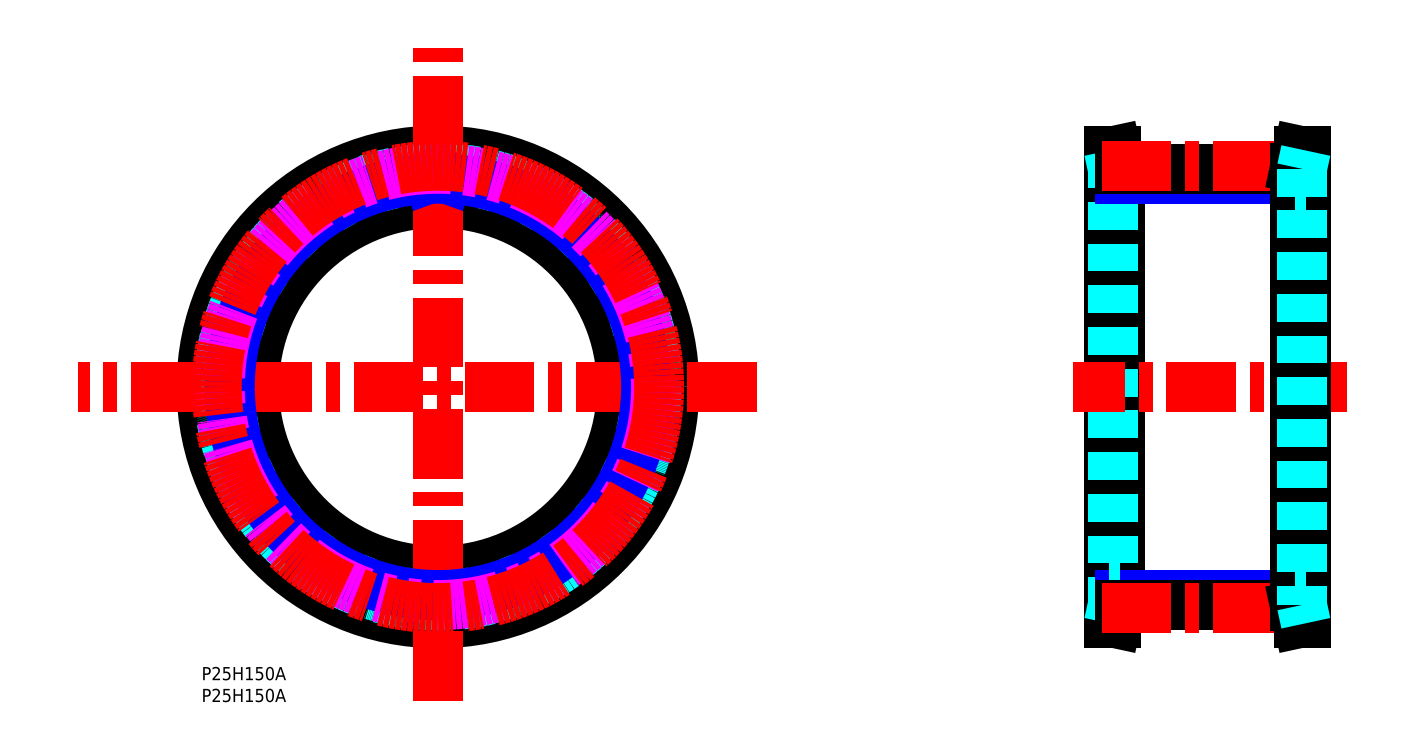
<metadata>
{"format":"dxf","ext":"dxf","renderer":"ezdxf+matplotlib","layout":"modelspace","background":"white","min_lineweight":24,"dpi":150}
</metadata>
<code>
0
SECTION
2
ENTITIES
0
TEXT
8
MSM_PART_NUMBER
10
0
20
-3.004
30
0
40
3
1
P25H150A
0
TEXT
8
MSM_PART_NUMBER
10
2e-16
20
-7.991
30
0
40
3
1
P25H150A
0
LINE
8
MSM_CONTINUOUS
10
207.3
20
10
30
0
11
208.9
21
10
31
0
0
LINE
8
MSM_CONTINUOUS
10
208.9
20
118
30
0
11
207.3
21
118
31
0
0
LINE
8
MSM_CONTINUOUS
10
208.9
20
10
30
0
11
209.8
21
14
31
0
0
LINE
8
MSM_CONTINUOUS
10
209.8
20
114
30
0
11
208.9
21
118
31
0
0
LINE
8
MSM_CONTINUOUS
10
208.9
20
10
30
0
11
208.9
21
118
31
0
0
LINE
8
MSM_CONTINUOUS
10
207.3
20
10
30
0
11
207.3
21
118
31
0
0
LINE
8
MSM_CONTINUOUS
10
209.8
20
14
30
0
11
209.8
21
114
31
0
0
LINE
8
MSM_DASHED
10
208.2
20
14.17
30
0
11
208.2
21
113.8
31
0
0
LINE
8
MSM_NARROW
10
249.8
20
16.44
30
0
11
209.8
21
16.44
31
0
0
LINE
8
MSM_DASHED
10
207.3
20
10
30
0
11
208.2
21
14.17
31
0
0
LINE
8
MSM_DASHED
10
208.2
20
113.8
30
0
11
207.3
21
118
31
0
0
LINE
8
MSM_DASHED
10
208.2
20
22
30
0
11
209.8
21
22
31
0
0
LINE
8
MSM_DASHED
10
209.8
20
106
30
0
11
208.2
21
106
31
0
0
LINE
8
MSM_DASHED
10
207.3
20
22
30
0
11
209.8
21
22
31
0
0
LINE
8
MSM_DASHED
10
209.8
20
106
30
0
11
207.3
21
106
31
0
0
LINE
8
MSM_NARROW
10
249.8
20
111.6
30
0
11
209.8
21
111.6
31
0
0
CIRCLE
8
MSM_CONTINUOUS
10
54
20
64
30
0
40
49.83
0
CIRCLE
8
MSM_CONTINUOUS
10
54
20
64
30
0
40
54
0
CIRCLE
8
MSM_CONTINUOUS
10
54
20
64
30
0
40
42
0
CIRCLE
8
MSM_DASHED
10
54
20
64
30
0
40
50
0
ARC
8
MSM_DASHED
10
54
20
64
30
0
40
49.84
50
65.4
51
71.4
0
ARC
8
MSM_DASHED
10
74.42
20
108.6
30
0
40
0.8
50
351.2
51
65.4
0
LINE
8
MSM_DASHED
10
75.02
20
107.3
30
0
11
75.21
21
108.5
31
0
0
ARC
8
MSM_DASHED
10
75.81
20
107.2
30
0
40
0.8
50
171.2
51
243.2
0
ARC
8
MSM_DASHED
10
54
20
64
30
0
40
47.55
50
59.22
51
63.18
0
ARC
8
MSM_DASHED
10
78.75
20
105.5
30
0
40
0.8
50
239.2
51
311.2
0
LINE
8
MSM_DASHED
10
80.18
20
105.7
30
0
11
79.27
21
104.9
31
0
0
ARC
8
MSM_DASHED
10
80.71
20
105.1
30
0
40
0.8
50
57
51
131.2
0
ARC
8
MSM_DASHED
10
54
20
64
30
0
40
49.84
50
51
51
57
0
ARC
8
MSM_DASHED
10
84.87
20
102.1
30
0
40
0.8
50
336.8
51
51
0
LINE
8
MSM_DASHED
10
85.13
20
100.7
30
0
11
85.6
21
101.8
31
0
0
ARC
8
MSM_DASHED
10
85.86
20
100.4
30
0
40
0.8
50
156.8
51
228.8
0
ARC
8
MSM_DASHED
10
54
20
64
30
0
40
47.55
50
44.82
51
48.78
0
ARC
8
MSM_DASHED
10
88.3
20
98.08
30
0
40
0.8
50
224.8
51
296.8
0
LINE
8
MSM_DASHED
10
89.74
20
97.91
30
0
11
88.66
21
97.37
31
0
0
ARC
8
MSM_DASHED
10
90.1
20
97.2
30
0
40
0.8
50
42.6
51
116.8
0
ARC
8
MSM_DASHED
10
54
20
64
30
0
40
49.84
50
36.6
51
42.6
0
ARC
8
MSM_DASHED
10
93.38
20
93.24
30
0
40
0.8
50
322.4
51
36.6
0
LINE
8
MSM_DASHED
10
93.27
20
91.8
30
0
11
94.01
21
92.75
31
0
0
ARC
8
MSM_DASHED
10
93.91
20
91.31
30
0
40
0.8
50
142.4
51
214.4
0
ARC
8
MSM_DASHED
10
54
20
64
30
0
40
47.55
50
30.42
51
34.38
0
ARC
8
MSM_DASHED
10
95.7
20
88.48
30
0
40
0.8
50
210.4
51
282.4
0
LINE
8
MSM_DASHED
10
97.05
20
87.96
30
0
11
95.87
21
87.7
31
0
0
ARC
8
MSM_DASHED
10
97.22
20
87.18
30
0
40
0.8
50
28.2
51
102.4
0
ARC
8
MSM_DASHED
10
54
20
64
30
0
40
49.84
50
22.2
51
28.2
0
ARC
8
MSM_DASHED
10
99.41
20
82.53
30
0
40
0.8
50
308
51
22.2
0
LINE
8
MSM_DASHED
10
98.95
20
81.16
30
0
11
99.9
21
81.9
31
0
0
ARC
8
MSM_DASHED
10
99.44
20
80.52
30
0
40
0.8
50
128
51
200
0
ARC
8
MSM_DASHED
10
54
20
64
30
0
40
47.55
50
16.02
51
19.98
0
ARC
8
MSM_DASHED
10
100.5
20
77.34
30
0
40
0.8
50
196
51
268
0
LINE
8
MSM_DASHED
10
101.7
20
76.5
30
0
11
100.4
21
76.54
31
0
0
ARC
8
MSM_DASHED
10
101.6
20
75.7
30
0
40
0.8
50
13.8
51
88
0
ARC
8
MSM_DASHED
10
54
20
64
30
0
40
49.84
50
7.797
51
13.8
0
ARC
8
MSM_DASHED
10
102.6
20
70.65
30
0
40
0.8
50
293.6
51
7.797
0
LINE
8
MSM_DASHED
10
101.8
20
69.44
30
0
11
102.9
21
69.92
31
0
0
ARC
8
MSM_DASHED
10
102.1
20
68.7
30
0
40
0.8
50
113.6
51
185.6
0
ARC
8
MSM_DASHED
10
54
20
64
30
0
40
47.55
50
1.617
51
5.583
0
ARC
8
MSM_DASHED
10
102.3
20
65.36
30
0
40
0.8
50
181.6
51
253.6
0
LINE
8
MSM_DASHED
10
103.3
20
64.26
30
0
11
102.1
21
64.6
31
0
0
ARC
8
MSM_DASHED
10
103
20
63.49
30
0
40
0.8
50
359.4
51
73.6
0
ARC
8
MSM_DASHED
10
54
20
64
30
0
40
49.84
50
353.4
51
359.4
0
ARC
8
MSM_DASHED
10
102.7
20
58.36
30
0
40
0.8
50
279.2
51
353.4
0
LINE
8
MSM_DASHED
10
101.7
20
57.38
30
0
11
102.8
21
57.57
31
0
0
ARC
8
MSM_DASHED
10
101.8
20
56.59
30
0
40
0.8
50
99.2
51
171.2
0
ARC
8
MSM_DASHED
10
54
20
64
30
0
40
47.55
50
347.2
51
351.2
0
ARC
8
MSM_DASHED
10
101.2
20
53.3
30
0
40
0.8
50
167.2
51
239.2
0
LINE
8
MSM_DASHED
10
101.8
20
52
30
0
11
100.7
21
52.61
31
0
0
ARC
8
MSM_DASHED
10
101.4
20
51.31
30
0
40
0.8
50
345
51
59.2
0
ARC
8
MSM_DASHED
10
54
20
64
30
0
40
49.84
50
339
51
345
0
ARC
8
MSM_DASHED
10
99.79
20
46.42
30
0
40
0.8
50
264.8
51
339
0
LINE
8
MSM_DASHED
10
98.51
20
45.73
30
0
11
99.71
21
45.63
31
0
0
ARC
8
MSM_DASHED
10
98.44
20
44.94
30
0
40
0.8
50
84.8
51
156.8
0
ARC
8
MSM_DASHED
10
54
20
64
30
0
40
47.55
50
332.8
51
336.8
0
ARC
8
MSM_DASHED
10
97.01
20
41.91
30
0
40
0.8
50
152.8
51
224.8
0
LINE
8
MSM_DASHED
10
97.3
20
40.49
30
0
11
96.45
21
41.35
31
0
0
ARC
8
MSM_DASHED
10
96.73
20
39.93
30
0
40
0.8
50
330.6
51
44.8
0
ARC
8
MSM_DASHED
10
54
20
64
30
0
40
49.84
50
324.6
51
330.6
0
ARC
8
MSM_DASHED
10
93.98
20
35.59
30
0
40
0.8
50
250.4
51
324.6
0
LINE
8
MSM_DASHED
10
92.57
20
35.24
30
0
11
93.71
21
34.83
31
0
0
ARC
8
MSM_DASHED
10
92.3
20
34.49
30
0
40
0.8
50
70.4
51
142.4
0
ARC
8
MSM_DASHED
10
54
20
64
30
0
40
47.55
50
318.4
51
322.4
0
ARC
8
MSM_DASHED
10
90.17
20
31.91
30
0
40
0.8
50
138.4
51
210.4
0
LINE
8
MSM_DASHED
10
90.09
20
30.46
30
0
11
89.48
21
31.5
31
0
0
ARC
8
MSM_DASHED
10
89.4
20
30.06
30
0
40
0.8
50
316.2
51
30.4
0
ARC
8
MSM_DASHED
10
54
20
64
30
0
40
49.84
50
310.2
51
316.2
0
ARC
8
MSM_DASHED
10
85.65
20
26.54
30
0
40
0.8
50
236
51
310.2
0
LINE
8
MSM_DASHED
10
84.21
20
26.55
30
0
11
85.21
21
25.87
31
0
0
ARC
8
MSM_DASHED
10
83.76
20
25.89
30
0
40
0.8
50
56
51
128
0
ARC
8
MSM_DASHED
10
54
20
64
30
0
40
47.55
50
304
51
308
0
ARC
8
MSM_DASHED
10
81.05
20
23.92
30
0
40
0.8
50
124
51
196
0
LINE
8
MSM_DASHED
10
80.62
20
22.54
30
0
11
80.28
21
23.7
31
0
0
ARC
8
MSM_DASHED
10
79.85
20
22.32
30
0
40
0.8
50
301.8
51
16
0
ARC
8
MSM_DASHED
10
54
20
64
30
0
40
49.84
50
295.8
51
301.8
0
ARC
8
MSM_DASHED
10
75.34
20
19.84
30
0
40
0.8
50
221.6
51
295.8
0
LINE
8
MSM_DASHED
10
73.94
20
20.21
30
0
11
74.75
21
19.31
31
0
0
ARC
8
MSM_DASHED
10
73.35
20
19.68
30
0
40
0.8
50
41.6
51
113.6
0
ARC
8
MSM_DASHED
10
54
20
64
30
0
40
47.55
50
289.6
51
293.6
0
ARC
8
MSM_DASHED
10
70.23
20
18.45
30
0
40
0.8
50
109.6
51
181.6
0
LINE
8
MSM_DASHED
10
69.47
20
17.22
30
0
11
69.43
21
18.43
31
0
0
ARC
8
MSM_DASHED
10
68.67
20
17.2
30
0
40
0.8
50
287.4
51
1.6
0
ARC
8
MSM_DASHED
10
54
20
64
30
0
40
49.84
50
281.4
51
287.4
0
ARC
8
MSM_DASHED
10
63.69
20
15.92
30
0
40
0.8
50
207.2
51
281.4
0
LINE
8
MSM_DASHED
10
62.43
20
16.63
30
0
11
62.98
21
15.56
31
0
0
ARC
8
MSM_DASHED
10
61.72
20
16.26
30
0
40
0.8
50
27.2
51
99.18
0
ARC
8
MSM_DASHED
10
54
20
64
30
0
40
47.55
50
275.2
51
279.2
0
ARC
8
MSM_DASHED
10
58.4
20
15.85
30
0
40
0.8
50
95.22
51
167.2
0
LINE
8
MSM_DASHED
10
57.35
20
14.85
30
0
11
57.62
21
16.02
31
0
0
ARC
8
MSM_DASHED
10
56.57
20
15.02
30
0
40
0.8
50
273
51
347.2
0
ARC
8
MSM_DASHED
10
54
20
64
30
0
40
49.84
50
267
51
273
0
ARC
8
MSM_DASHED
10
51.43
20
15.02
30
0
40
0.8
50
192.8
51
267
0
LINE
8
MSM_DASHED
10
50.38
20
16.02
30
0
11
50.65
21
14.85
31
0
0
ARC
8
MSM_DASHED
10
49.6
20
15.85
30
0
40
0.8
50
12.8
51
84.78
0
ARC
8
MSM_DASHED
10
54
20
64
30
0
40
47.55
50
260.8
51
264.8
0
ARC
8
MSM_DASHED
10
46.28
20
16.26
30
0
40
0.8
50
80.82
51
152.8
0
LINE
8
MSM_DASHED
10
45.02
20
15.56
30
0
11
45.57
21
16.63
31
0
0
ARC
8
MSM_DASHED
10
44.31
20
15.92
30
0
40
0.8
50
258.6
51
332.8
0
ARC
8
MSM_DASHED
10
54
20
64
30
0
40
49.84
50
252.6
51
258.6
0
ARC
8
MSM_DASHED
10
39.33
20
17.2
30
0
40
0.8
50
178.4
51
252.6
0
LINE
8
MSM_DASHED
10
38.57
20
18.43
30
0
11
38.53
21
17.22
31
0
0
ARC
8
MSM_DASHED
10
37.77
20
18.45
30
0
40
0.8
50
358.4
51
70.38
0
ARC
8
MSM_DASHED
10
54
20
64
30
0
40
47.55
50
246.4
51
250.4
0
ARC
8
MSM_DASHED
10
34.65
20
19.68
30
0
40
0.8
50
66.42
51
138.4
0
LINE
8
MSM_DASHED
10
33.25
20
19.31
30
0
11
34.06
21
20.21
31
0
0
ARC
8
MSM_DASHED
10
32.66
20
19.84
30
0
40
0.8
50
244.2
51
318.4
0
ARC
8
MSM_DASHED
10
54
20
64
30
0
40
49.84
50
238.2
51
244.2
0
ARC
8
MSM_DASHED
10
28.15
20
22.32
30
0
40
0.8
50
164
51
238.2
0
LINE
8
MSM_DASHED
10
27.72
20
23.7
30
0
11
27.38
21
22.54
31
0
0
ARC
8
MSM_DASHED
10
26.95
20
23.92
30
0
40
0.8
50
344
51
55.98
0
ARC
8
MSM_DASHED
10
54
20
64
30
0
40
47.55
50
232
51
236
0
ARC
8
MSM_DASHED
10
24.24
20
25.89
30
0
40
0.8
50
52.02
51
124
0
LINE
8
MSM_DASHED
10
22.79
20
25.87
30
0
11
23.79
21
26.55
31
0
0
ARC
8
MSM_DASHED
10
22.35
20
26.54
30
0
40
0.8
50
229.8
51
304
0
ARC
8
MSM_DASHED
10
54
20
64
30
0
40
49.84
50
223.8
51
229.8
0
ARC
8
MSM_DASHED
10
18.6
20
30.06
30
0
40
0.8
50
149.6
51
223.8
0
LINE
8
MSM_DASHED
10
18.52
20
31.5
30
0
11
17.91
21
30.46
31
0
0
ARC
8
MSM_DASHED
10
17.83
20
31.91
30
0
40
0.8
50
329.6
51
41.58
0
ARC
8
MSM_DASHED
10
54
20
64
30
0
40
47.55
50
217.6
51
221.6
0
ARC
8
MSM_DASHED
10
15.7
20
34.49
30
0
40
0.8
50
37.62
51
109.6
0
LINE
8
MSM_DASHED
10
14.29
20
34.83
30
0
11
15.43
21
35.24
31
0
0
ARC
8
MSM_DASHED
10
14.02
20
35.59
30
0
40
0.8
50
215.4
51
289.6
0
ARC
8
MSM_DASHED
10
54
20
64
30
0
40
49.84
50
209.4
51
215.4
0
ARC
8
MSM_DASHED
10
11.27
20
39.93
30
0
40
0.8
50
135.2
51
209.4
0
LINE
8
MSM_DASHED
10
11.55
20
41.35
30
0
11
10.7
21
40.49
31
0
0
ARC
8
MSM_DASHED
10
10.99
20
41.91
30
0
40
0.8
50
315.2
51
27.18
0
ARC
8
MSM_DASHED
10
54
20
64
30
0
40
47.55
50
203.2
51
207.2
0
ARC
8
MSM_DASHED
10
9.561
20
44.94
30
0
40
0.8
50
23.22
51
95.2
0
LINE
8
MSM_DASHED
10
8.286
20
45.63
30
0
11
9.488
21
45.73
31
0
0
ARC
8
MSM_DASHED
10
8.213
20
46.42
30
0
40
0.8
50
201
51
275.2
0
ARC
8
MSM_DASHED
10
54
20
64
30
0
40
49.84
50
195
51
201
0
ARC
8
MSM_DASHED
10
6.626
20
51.31
30
0
40
0.8
50
120.8
51
195
0
LINE
8
MSM_DASHED
10
7.253
20
52.61
30
0
11
6.216
21
52
31
0
0
ARC
8
MSM_DASHED
10
6.843
20
53.3
30
0
40
0.8
50
300.8
51
12.78
0
ARC
8
MSM_DASHED
10
54
20
64
30
0
40
47.55
50
188.8
51
192.8
0
ARC
8
MSM_DASHED
10
6.216
20
56.59
30
0
40
0.8
50
8.817
51
80.8
0
LINE
8
MSM_DASHED
10
5.152
20
57.57
30
0
11
6.344
21
57.38
31
0
0
ARC
8
MSM_DASHED
10
5.28
20
58.36
30
0
40
0.8
50
186.6
51
260.8
0
ARC
8
MSM_DASHED
10
54
20
64
30
0
40
49.84
50
180.6
51
186.6
0
ARC
8
MSM_DASHED
10
4.958
20
63.49
30
0
40
0.8
50
106.4
51
180.6
0
LINE
8
MSM_DASHED
10
5.89
20
64.6
30
0
11
4.732
21
64.26
31
0
0
ARC
8
MSM_DASHED
10
5.664
20
65.36
30
0
40
0.8
50
286.4
51
358.4
0
ARC
8
MSM_DASHED
10
54
20
64
30
0
40
47.55
50
174.4
51
178.4
0
ARC
8
MSM_DASHED
10
5.874
20
68.7
30
0
40
0.8
50
354.4
51
66.4
0
LINE
8
MSM_DASHED
10
5.088
20
69.92
30
0
11
6.195
21
69.44
31
0
0
ARC
8
MSM_DASHED
10
5.408
20
70.65
30
0
40
0.8
50
172.2
51
246.4
0
ARC
8
MSM_DASHED
10
54
20
64
30
0
40
49.84
50
166.2
51
172.2
0
ARC
8
MSM_DASHED
10
6.371
20
75.7
30
0
40
0.8
50
92
51
166.2
0
LINE
8
MSM_DASHED
10
7.55
20
76.54
30
0
11
6.343
21
76.5
31
0
0
ARC
8
MSM_DASHED
10
7.522
20
77.34
30
0
40
0.8
50
272
51
344
0
ARC
8
MSM_DASHED
10
54
20
64
30
0
40
47.55
50
160
51
164
0
ARC
8
MSM_DASHED
10
8.556
20
80.52
30
0
40
0.8
50
340
51
52
0
LINE
8
MSM_DASHED
10
8.097
20
81.9
30
0
11
9.049
21
81.16
31
0
0
ARC
8
MSM_DASHED
10
8.59
20
82.53
30
0
40
0.8
50
157.8
51
232
0
ARC
8
MSM_DASHED
10
54
20
64
30
0
40
49.84
50
151.8
51
157.8
0
ARC
8
MSM_DASHED
10
10.78
20
87.18
30
0
40
0.8
50
77.6
51
151.8
0
LINE
8
MSM_DASHED
10
12.13
20
87.7
30
0
11
10.95
21
87.96
31
0
0
ARC
8
MSM_DASHED
10
12.3
20
88.48
30
0
40
0.8
50
257.6
51
329.6
0
ARC
8
MSM_DASHED
10
54
20
64
30
0
40
47.55
50
145.6
51
149.6
0
ARC
8
MSM_DASHED
10
14.09
20
91.31
30
0
40
0.8
50
325.6
51
37.6
0
LINE
8
MSM_DASHED
10
13.99
20
92.75
30
0
11
14.73
21
91.8
31
0
0
ARC
8
MSM_DASHED
10
14.62
20
93.24
30
0
40
0.8
50
143.4
51
217.6
0
ARC
8
MSM_DASHED
10
54
20
64
30
0
40
49.84
50
137.4
51
143.4
0
ARC
8
MSM_DASHED
10
17.9
20
97.2
30
0
40
0.8
50
63.2
51
137.4
0
LINE
8
MSM_DASHED
10
19.34
20
97.37
30
0
11
18.26
21
97.91
31
0
0
ARC
8
MSM_DASHED
10
19.7
20
98.08
30
0
40
0.8
50
243.2
51
315.2
0
ARC
8
MSM_DASHED
10
54
20
64
30
0
40
47.55
50
131.2
51
135.2
0
ARC
8
MSM_DASHED
10
22.14
20
100.4
30
0
40
0.8
50
311.2
51
23.2
0
LINE
8
MSM_DASHED
10
22.4
20
101.8
30
0
11
22.87
21
100.7
31
0
0
ARC
8
MSM_DASHED
10
23.13
20
102.1
30
0
40
0.8
50
129
51
203.2
0
ARC
8
MSM_DASHED
10
54
20
64
30
0
40
49.84
50
123
51
129
0
ARC
8
MSM_DASHED
10
27.29
20
105.1
30
0
40
0.8
50
48.8
51
123
0
LINE
8
MSM_DASHED
10
28.73
20
104.9
30
0
11
27.82
21
105.7
31
0
0
ARC
8
MSM_DASHED
10
29.25
20
105.5
30
0
40
0.8
50
228.8
51
300.8
0
ARC
8
MSM_DASHED
10
54
20
64
30
0
40
47.55
50
116.8
51
120.8
0
ARC
8
MSM_DASHED
10
32.19
20
107.2
30
0
40
0.8
50
296.8
51
8.8
0
LINE
8
MSM_DASHED
10
32.79
20
108.5
30
0
11
32.98
21
107.3
31
0
0
ARC
8
MSM_DASHED
10
33.58
20
108.6
30
0
40
0.8
50
114.6
51
188.8
0
ARC
8
MSM_DASHED
10
54
20
64
30
0
40
49.84
50
108.6
51
114.6
0
ARC
8
MSM_DASHED
10
38.36
20
110.5
30
0
40
0.8
50
34.4
51
108.6
0
LINE
8
MSM_DASHED
10
39.7
20
109.9
30
0
11
39.02
21
110.9
31
0
0
ARC
8
MSM_DASHED
10
40.36
20
110.4
30
0
40
0.8
50
214.4
51
286.4
0
ARC
8
MSM_DASHED
10
54
20
64
30
0
40
47.55
50
102.4
51
106.4
0
ARC
8
MSM_DASHED
10
43.6
20
111.2
30
0
40
0.8
50
282.4
51
354.4
0
LINE
8
MSM_DASHED
10
44.52
20
112.3
30
0
11
44.4
21
111.1
31
0
0
ARC
8
MSM_DASHED
10
45.31
20
112.3
30
0
40
0.8
50
100.2
51
174.4
0
ARC
8
MSM_DASHED
10
54
20
64
30
0
40
49.84
50
94.2
51
100.2
0
ARC
8
MSM_DASHED
10
50.41
20
112.9
30
0
40
0.8
50
20
51
94.2
0
LINE
8
MSM_DASHED
10
51.57
20
112.1
30
0
11
51.16
21
113.2
31
0
0
ARC
8
MSM_DASHED
10
52.33
20
112.3
30
0
40
0.8
50
200
51
272
0
ARC
8
MSM_DASHED
10
54
20
64
30
0
40
47.55
50
88.02
51
91.98
0
ARC
8
MSM_DASHED
10
55.67
20
112.3
30
0
40
0.8
50
268
51
340
0
LINE
8
MSM_DASHED
10
56.84
20
113.2
30
0
11
56.43
21
112.1
31
0
0
ARC
8
MSM_DASHED
10
57.59
20
112.9
30
0
40
0.8
50
85.8
51
160
0
ARC
8
MSM_DASHED
10
54
20
64
30
0
40
49.84
50
79.8
51
85.8
0
ARC
8
MSM_DASHED
10
62.69
20
112.3
30
0
40
0.8
50
5.6
51
79.8
0
LINE
8
MSM_DASHED
10
63.6
20
111.1
30
0
11
63.48
21
112.3
31
0
0
ARC
8
MSM_DASHED
10
64.4
20
111.2
30
0
40
0.8
50
185.6
51
257.6
0
ARC
8
MSM_DASHED
10
54
20
64
30
0
40
47.55
50
73.62
51
77.58
0
ARC
8
MSM_DASHED
10
67.64
20
110.4
30
0
40
0.8
50
253.6
51
325.6
0
LINE
8
MSM_DASHED
10
68.98
20
110.9
30
0
11
68.3
21
109.9
31
0
0
ARC
8
MSM_DASHED
10
69.64
20
110.5
30
0
40
0.8
50
71.4
51
145.6
0
LINE
8
MSM_CENTER
10
126.8
20
64
30
0
11
-28.13
21
64
31
0
0
LINE
8
MSM_CENTER
10
261.7
20
64
30
0
11
199.2
21
64
31
0
0
LINE
8
MSM_CENTER
10
54
20
-7.737
30
0
11
54
21
142.3
31
0
0
CIRCLE
8
MSM_NARROW
10
54
20
64
30
0
40
47.55
0
LINE
8
MSM_NARROW
10
51.57
20
112.1
30
0
11
51.78
21
111.5
31
0
0
LINE
8
MSM_NARROW
10
56.43
20
112.1
30
0
11
56.22
21
111.5
31
0
0
CIRCLE
8
MSM_IMAGINARY
10
54
20
64
30
0
40
49.84
0
CIRCLE
8
MSM_CENTER
10
54
20
64
30
0
40
50.53
0
LINE
8
MSM_CONTINUOUS
10
209.8
20
113.8
30
0
11
249.8
21
113.8
31
0
0
LINE
8
MSM_CONTINUOUS
10
209.8
20
14.16
30
0
11
249.8
21
14.16
31
0
0
LINE
8
MSM_CENTER
10
205.6
20
114.5
30
0
11
257.1
21
114.5
31
0
0
LINE
8
MSM_CENTER
10
205.6
20
13.47
30
0
11
255.7
21
13.47
31
0
0
LINE
8
MSM_CONTINUOUS
10
252.3
20
118
30
0
11
250.6
21
118
31
0
0
LINE
8
MSM_CONTINUOUS
10
250.6
20
10
30
0
11
252.3
21
10
31
0
0
LINE
8
MSM_CONTINUOUS
10
250.6
20
118
30
0
11
249.8
21
114
31
0
0
LINE
8
MSM_CONTINUOUS
10
249.8
20
14
30
0
11
250.6
21
10
31
0
0
LINE
8
MSM_CONTINUOUS
10
250.6
20
118
30
0
11
250.6
21
10
31
0
0
LINE
8
MSM_CONTINUOUS
10
252.3
20
118
30
0
11
252.3
21
10
31
0
0
LINE
8
MSM_CONTINUOUS
10
249.8
20
114
30
0
11
249.8
21
14
31
0
0
LINE
8
MSM_DASHED
10
251.4
20
113.8
30
0
11
251.4
21
14.17
31
0
0
LINE
8
MSM_DASHED
10
252.3
20
118
30
0
11
251.4
21
113.8
31
0
0
LINE
8
MSM_DASHED
10
251.4
20
14.17
30
0
11
252.3
21
10
31
0
0
LINE
8
MSM_DASHED
10
251.4
20
106
30
0
11
249.8
21
106
31
0
0
LINE
8
MSM_DASHED
10
249.8
20
22
30
0
11
251.4
21
22
31
0
0
LINE
8
MSM_DASHED
10
249.8
20
22
30
0
11
252.3
21
22
31
0
0
LINE
8
MSM_DASHED
10
252.3
20
106
30
0
11
249.8
21
106
31
0
0
VIEWPORT
8
0
10
143.4
20
99.96
30
0
40
429.7
41
222.2
68
     1
69
     1
0
VIEWPORT
8
MSM_DIMENSION
10
143.4
20
99.96
30
0
40
229.5
41
159.9
68
     2
69
     2
0
ENDSEC
0
EOF

</code>
